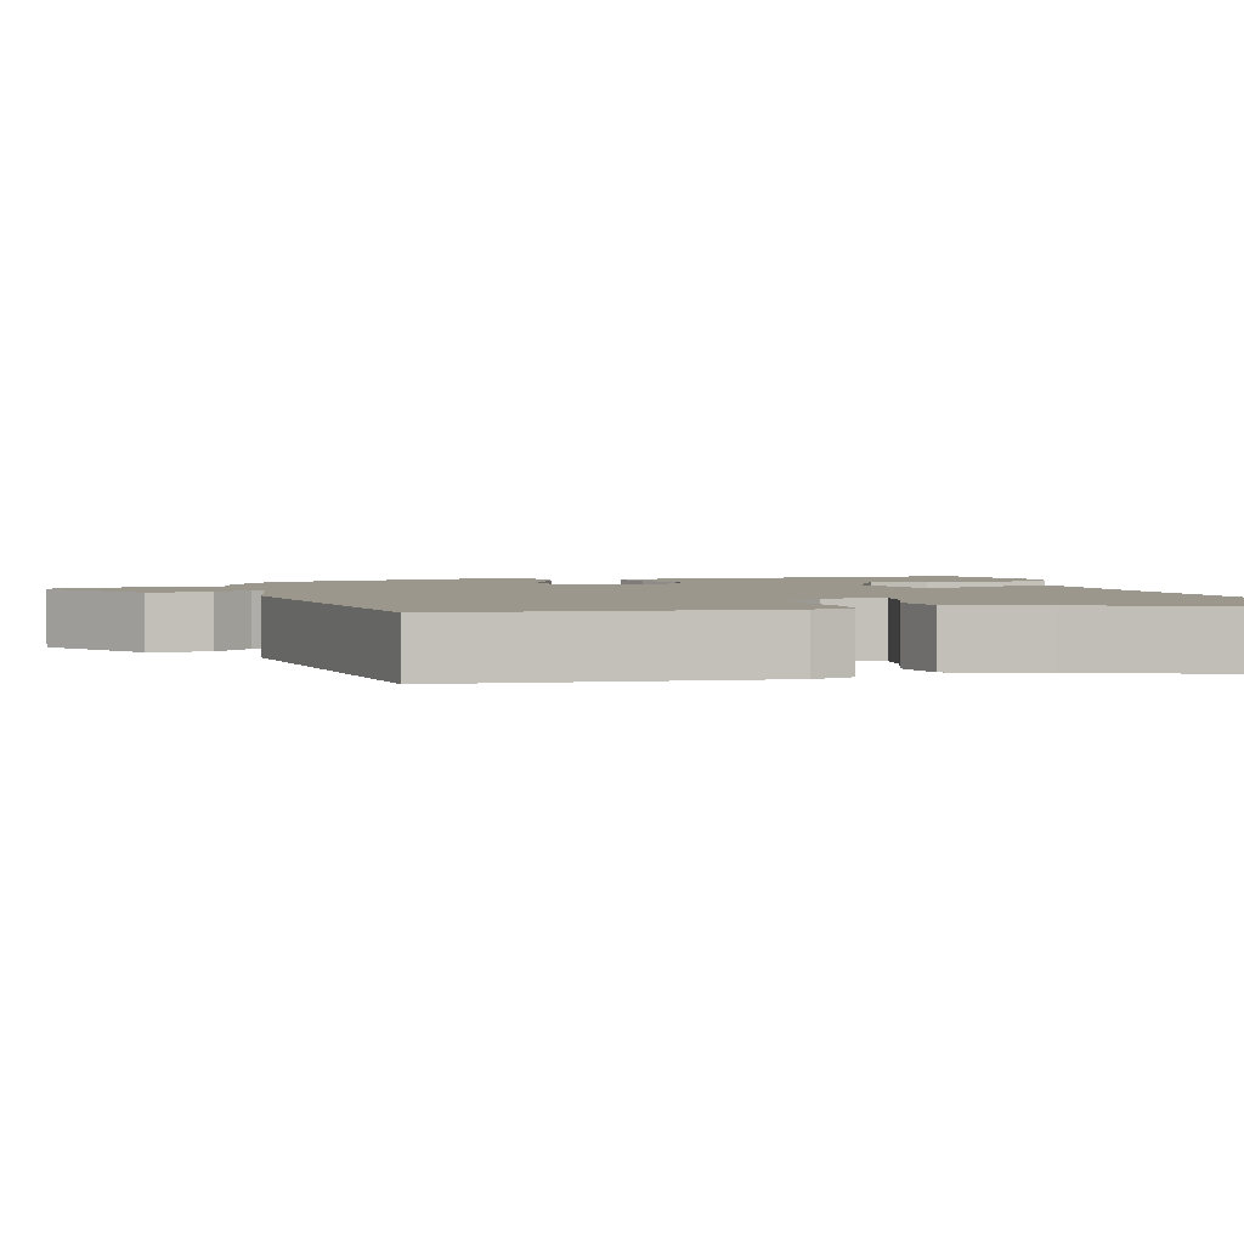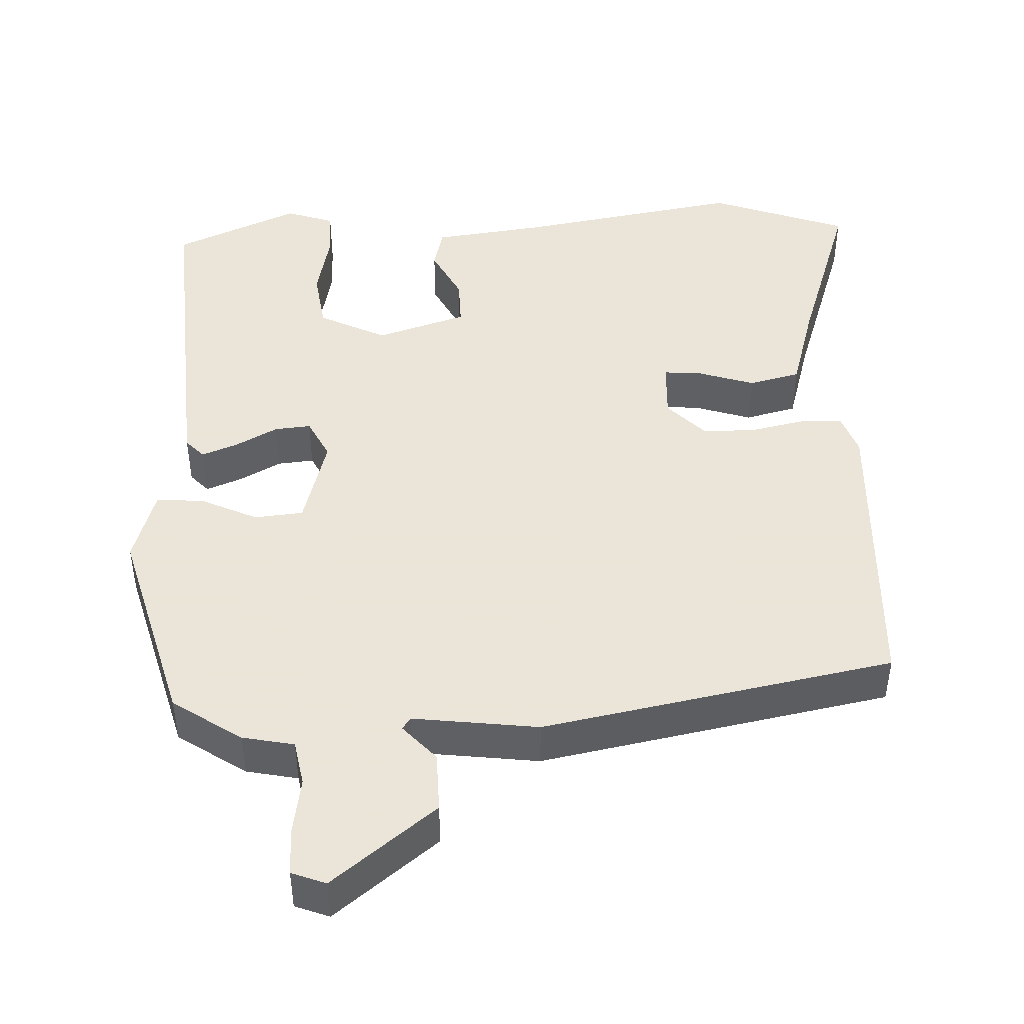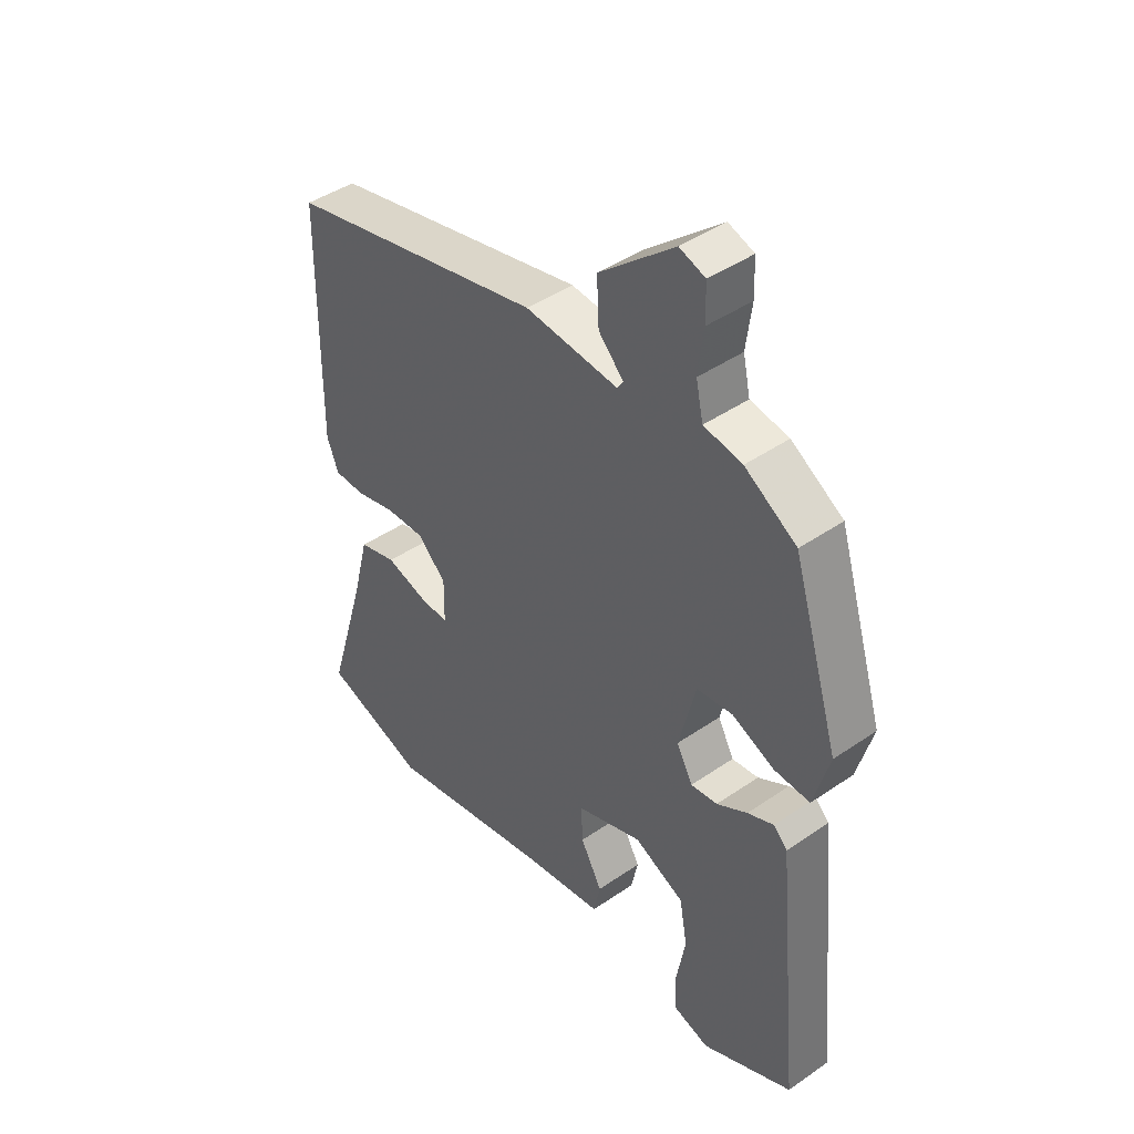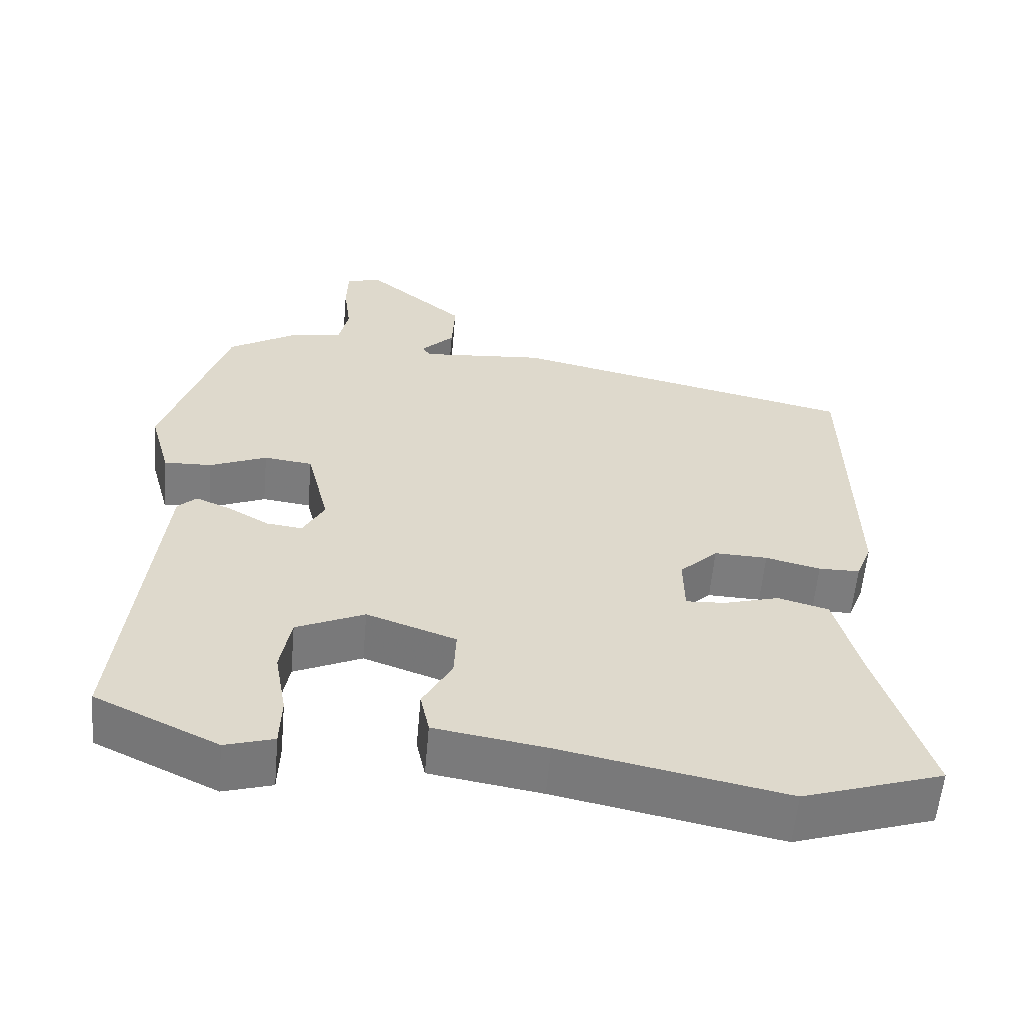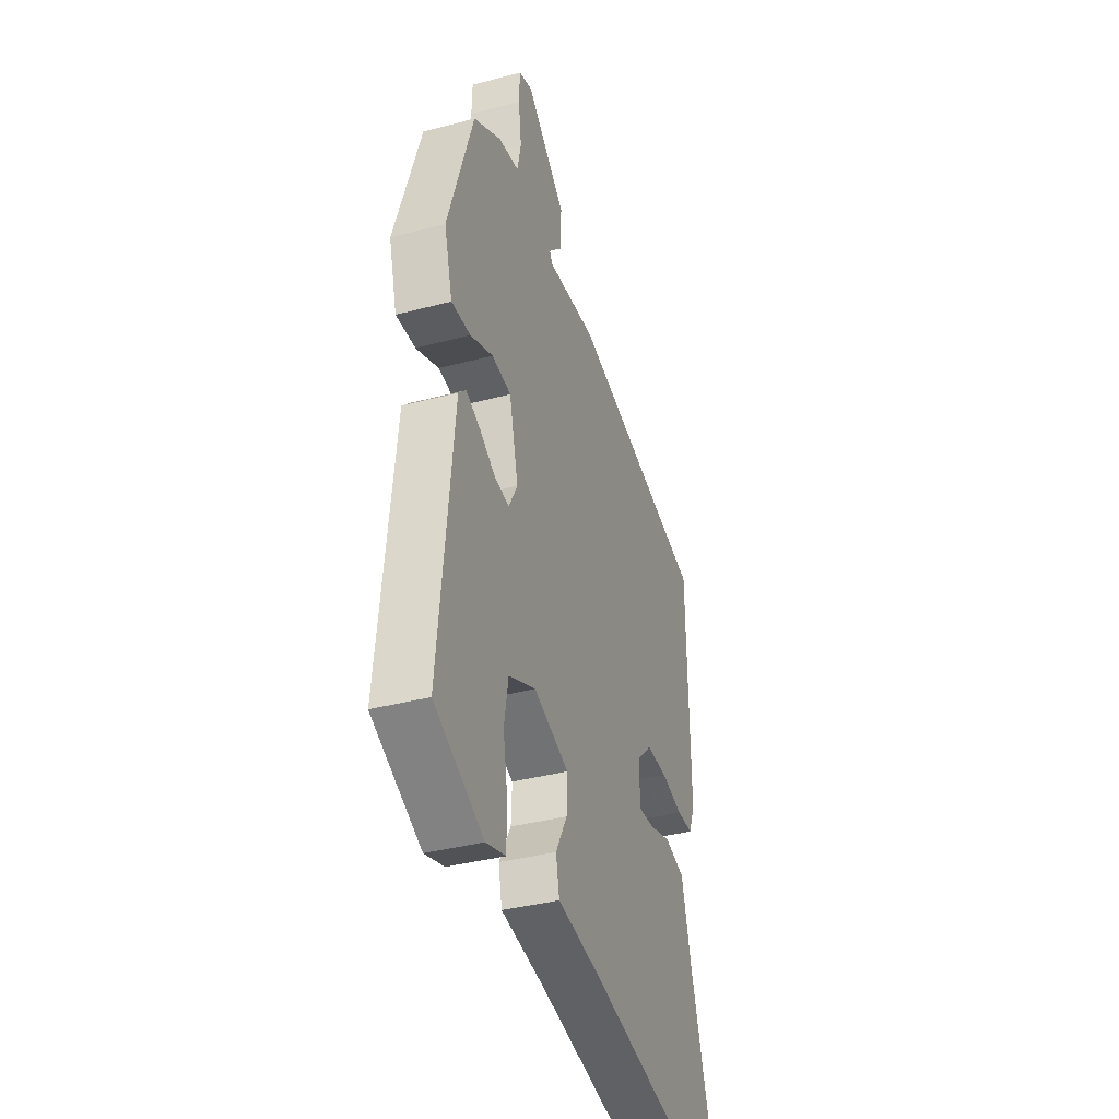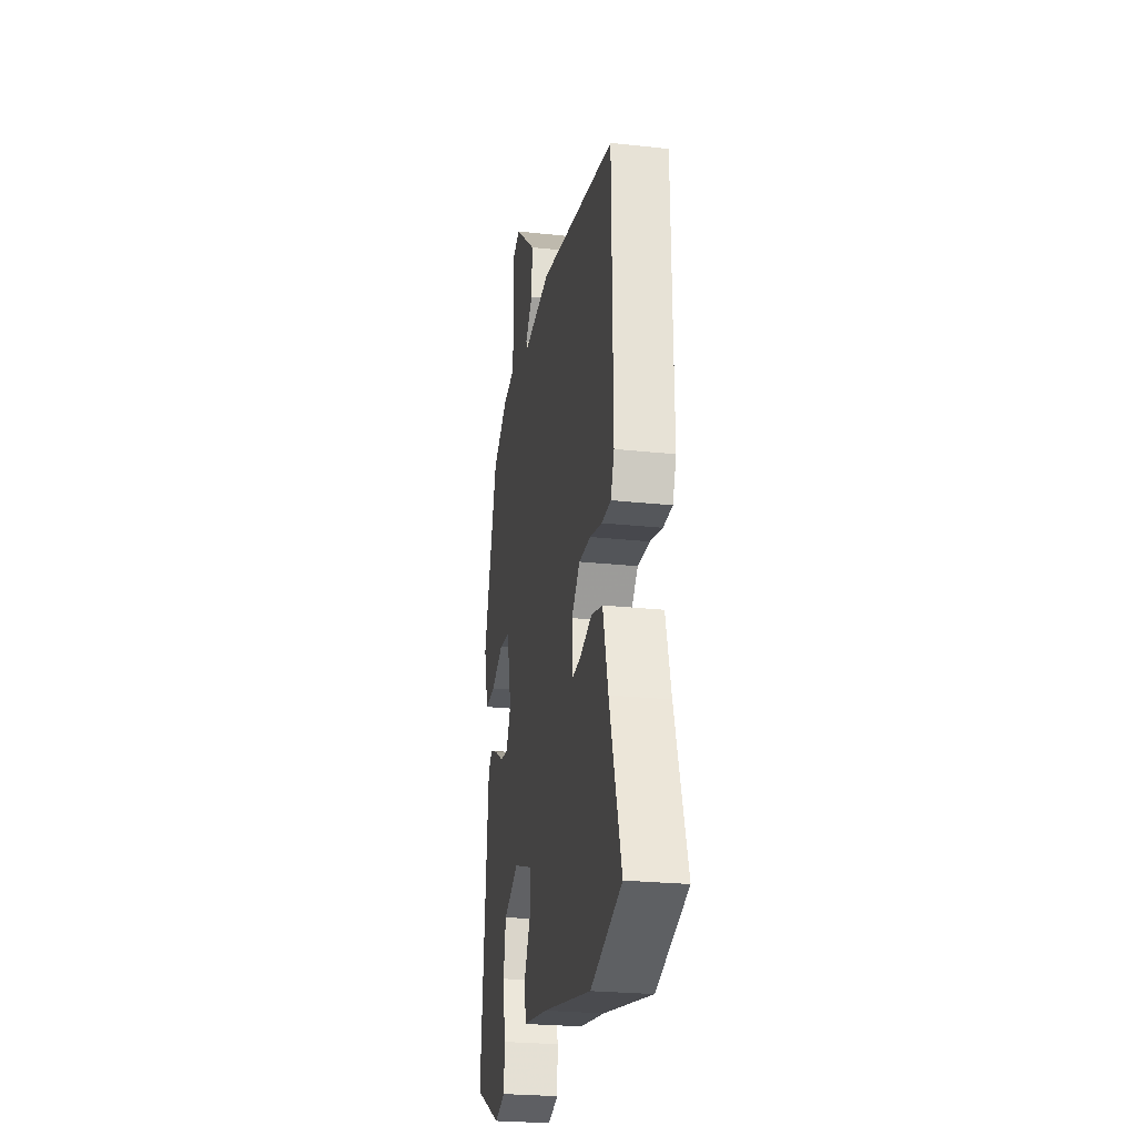
<metadata>
{"format":"obj","ext":"obj","renderer":"f3d","projection":"perspective","resolution":1024,"background":"white","views":[{"elev":2.7,"azim":78.8,"up":"+Y"},{"elev":45.5,"azim":-0.6,"up":"+Y"},{"elev":43.6,"azim":-129.1,"up":"+Z"},{"elev":-58.8,"azim":-5.1,"up":"+Z"},{"elev":-37.8,"azim":-71.4,"up":"+Z"},{"elev":-25.5,"azim":80.2,"up":"+Z"}]}
</metadata>
<code>
v 0.498 0.07 0.428
v 0.503 0.07 0.017
v 0.482 0.07 -0.036
v 0.427 0.07 -0.037
v 0.354 0.07 -0.019
v 0.283 0.07 -0.017
v 0.232 0.07 -0.067
v 0.233 0.07 -0.145
v 0.285 0.07 -0.142
v 0.36 0.07 -0.12
v 0.428 0.07 -0.139
v 0.459 0.07 -0.259
v 0.529 0.07 -0.49
v 0.343 0.07 -0.552
v 0.046 0.07 -0.492
v -0.103 0.07 -0.468
v -0.115 0.07 -0.411
v -0.076 0.07 -0.34
v -0.073 0.07 -0.275
v -0.192 0.07 -0.233
v -0.283 0.07 -0.275
v -0.297 0.07 -0.355
v -0.281 0.07 -0.444
v -0.283 0.07 -0.512
v -0.348 0.07 -0.532
v -0.512 0.07 -0.454
v -0.467 0.07 -0.001
v -0.442 0.07 0.024
v -0.395 0.07 0.004
v -0.34 0.07 -0.028
v -0.292 0.07 -0.034
v -0.263 0.07 0.02
v -0.293 0.07 0.143
v -0.358 0.07 0.151
v -0.434 0.07 0.118
v -0.498 0.07 0.115
v -0.526 0.07 0.216
v -0.442 0.07 0.487
v -0.349 0.07 0.545
v -0.28 0.07 0.557
v -0.267 0.07 0.617
v -0.277 0.07 0.694
v -0.275 0.07 0.756
v -0.229 0.07 0.772
v -0.095 0.07 0.659
v -0.099 0.07 0.579
v -0.144 0.07 0.532
v -0.133 0.07 0.516
v 0.034 0.07 0.532
v 0.498 0 0.428
v 0.503 0 0.017
v 0.482 0 -0.036
v 0.427 0 -0.037
v 0.354 0 -0.019
v 0.283 0 -0.017
v 0.232 0 -0.067
v 0.233 0 -0.145
v 0.285 0 -0.142
v 0.36 0 -0.12
v 0.428 0 -0.139
v 0.459 0 -0.259
v 0.529 0 -0.49
v 0.343 0 -0.552
v 0.046 0 -0.492
v -0.103 0 -0.468
v -0.115 0 -0.411
v -0.076 0 -0.34
v -0.073 0 -0.275
v -0.192 0 -0.233
v -0.283 0 -0.275
v -0.297 0 -0.355
v -0.281 0 -0.444
v -0.283 0 -0.512
v -0.348 0 -0.532
v -0.512 0 -0.454
v -0.467 0 -0.001
v -0.442 0 0.024
v -0.395 0 0.004
v -0.34 0 -0.028
v -0.292 0 -0.034
v -0.263 0 0.02
v -0.293 0 0.143
v -0.358 0 0.151
v -0.434 0 0.118
v -0.498 0 0.115
v -0.526 0 0.216
v -0.442 0 0.487
v -0.349 0 0.545
v -0.28 0 0.557
v -0.267 0 0.617
v -0.277 0 0.694
v -0.275 0 0.756
v -0.229 0 0.772
v -0.095 0 0.659
v -0.099 0 0.579
v -0.144 0 0.532
v -0.133 0 0.516
v 0.034 0 0.532
f 48 49 1 2
f 44 45 46 47
f 42 43 44 47
f 41 42 47 48
f 40 41 48 2
f 34 35 36 37
f 33 34 37 38
f 27 28 29 30
f 25 26 27 30
f 25 30 31
f 22 23 24 25
f 21 22 25 31
f 20 21 31 32
f 15 16 17 18
f 15 18 19
f 12 13 14 15
f 12 15 19
f 9 10 11 12
f 8 9 12 19
f 7 8 19 20
f 2 3 4 5
f 2 5 6
f 40 2 6
f 33 38 39 40
f 20 32 33 40
f 6 7 20 40
f 51 50 98 97
f 96 95 94 93
f 96 93 92 91
f 97 96 91 90
f 51 97 90 89
f 86 85 84 83
f 87 86 83 82
f 79 78 77 76
f 79 76 75 74
f 80 79 74
f 74 73 72 71
f 80 74 71 70
f 81 80 70 69
f 67 66 65 64
f 68 67 64
f 64 63 62 61
f 68 64 61
f 61 60 59 58
f 68 61 58 57
f 69 68 57 56
f 54 53 52 51
f 55 54 51
f 55 51 89
f 89 88 87 82
f 89 82 81 69
f 89 69 56 55
f 1 50 51 2
f 2 51 52 3
f 3 52 53 4
f 4 53 54 5
f 5 54 55 6
f 6 55 56 7
f 7 56 57 8
f 8 57 58 9
f 9 58 59 10
f 10 59 60 11
f 11 60 61 12
f 12 61 62 13
f 13 62 63 14
f 14 63 64 15
f 15 64 65 16
f 16 65 66 17
f 17 66 67 18
f 18 67 68 19
f 19 68 69 20
f 20 69 70 21
f 21 70 71 22
f 22 71 72 23
f 23 72 73 24
f 24 73 74 25
f 25 74 75 26
f 26 75 76 27
f 27 76 77 28
f 28 77 78 29
f 29 78 79 30
f 30 79 80 31
f 31 80 81 32
f 32 81 82 33
f 33 82 83 34
f 34 83 84 35
f 35 84 85 36
f 36 85 86 37
f 37 86 87 38
f 38 87 88 39
f 39 88 89 40
f 40 89 90 41
f 41 90 91 42
f 42 91 92 43
f 43 92 93 44
f 44 93 94 45
f 45 94 95 46
f 46 95 96 47
f 47 96 97 48
f 48 97 98 49
f 49 98 50 1

</code>
